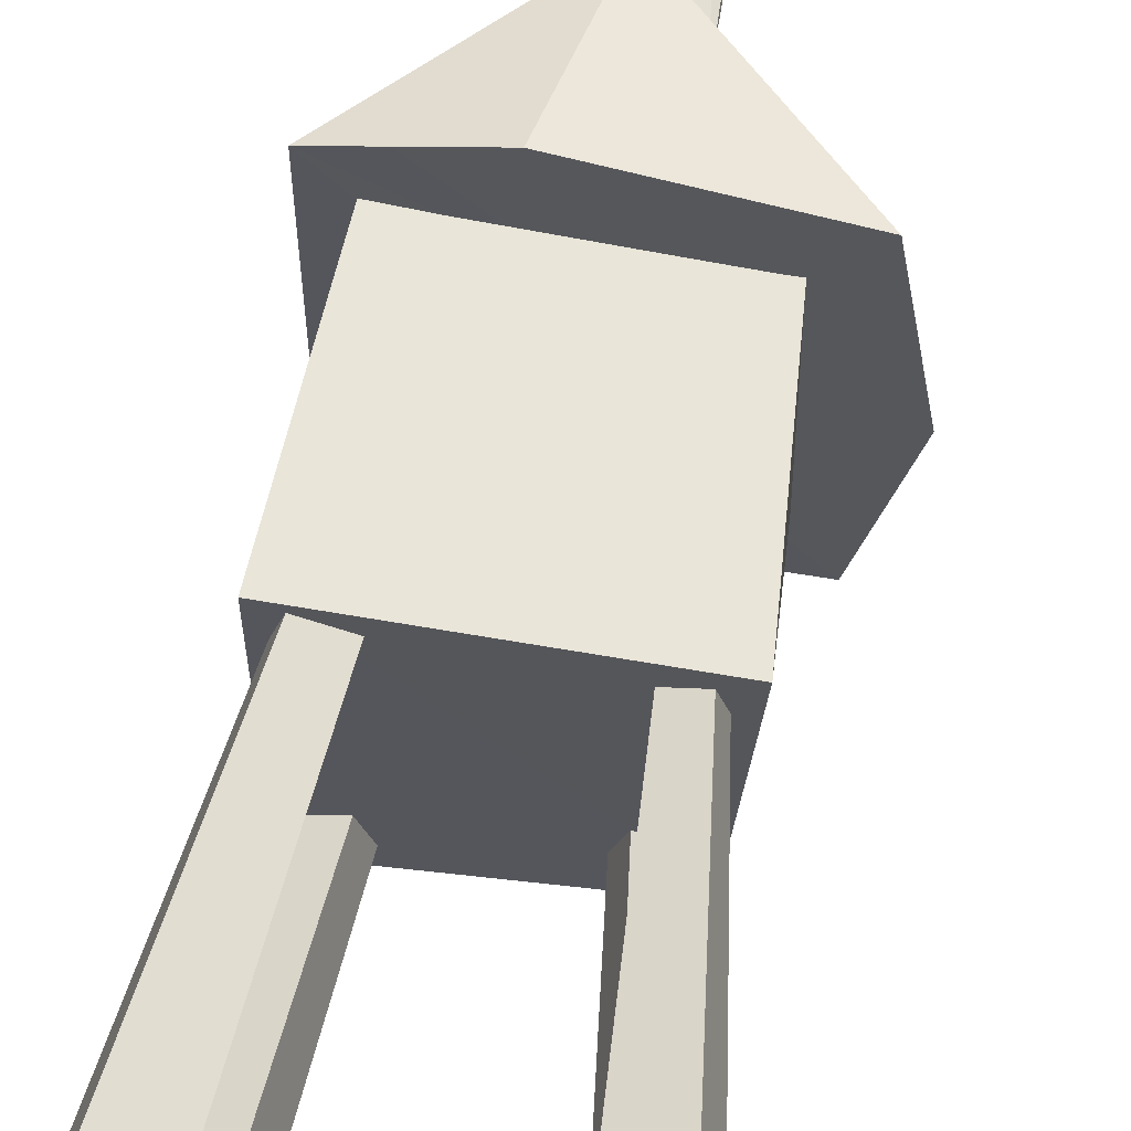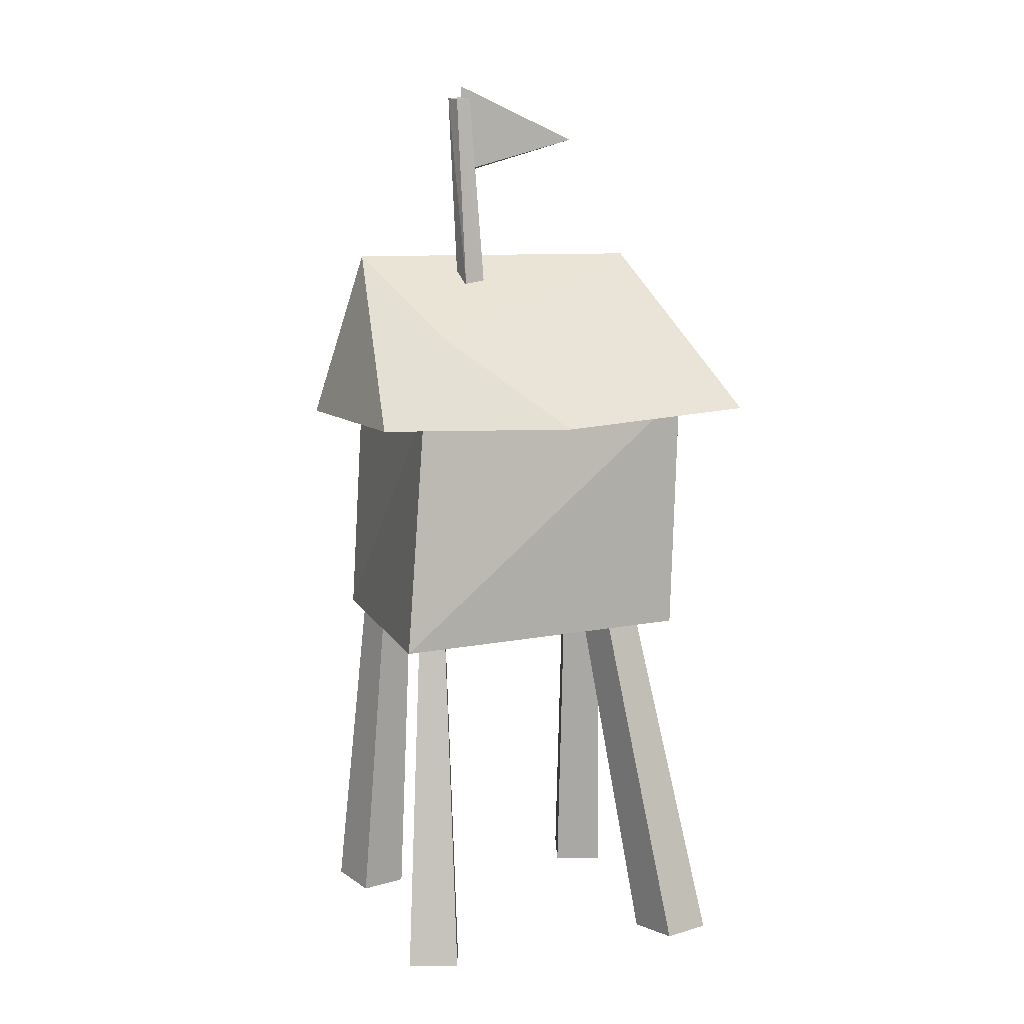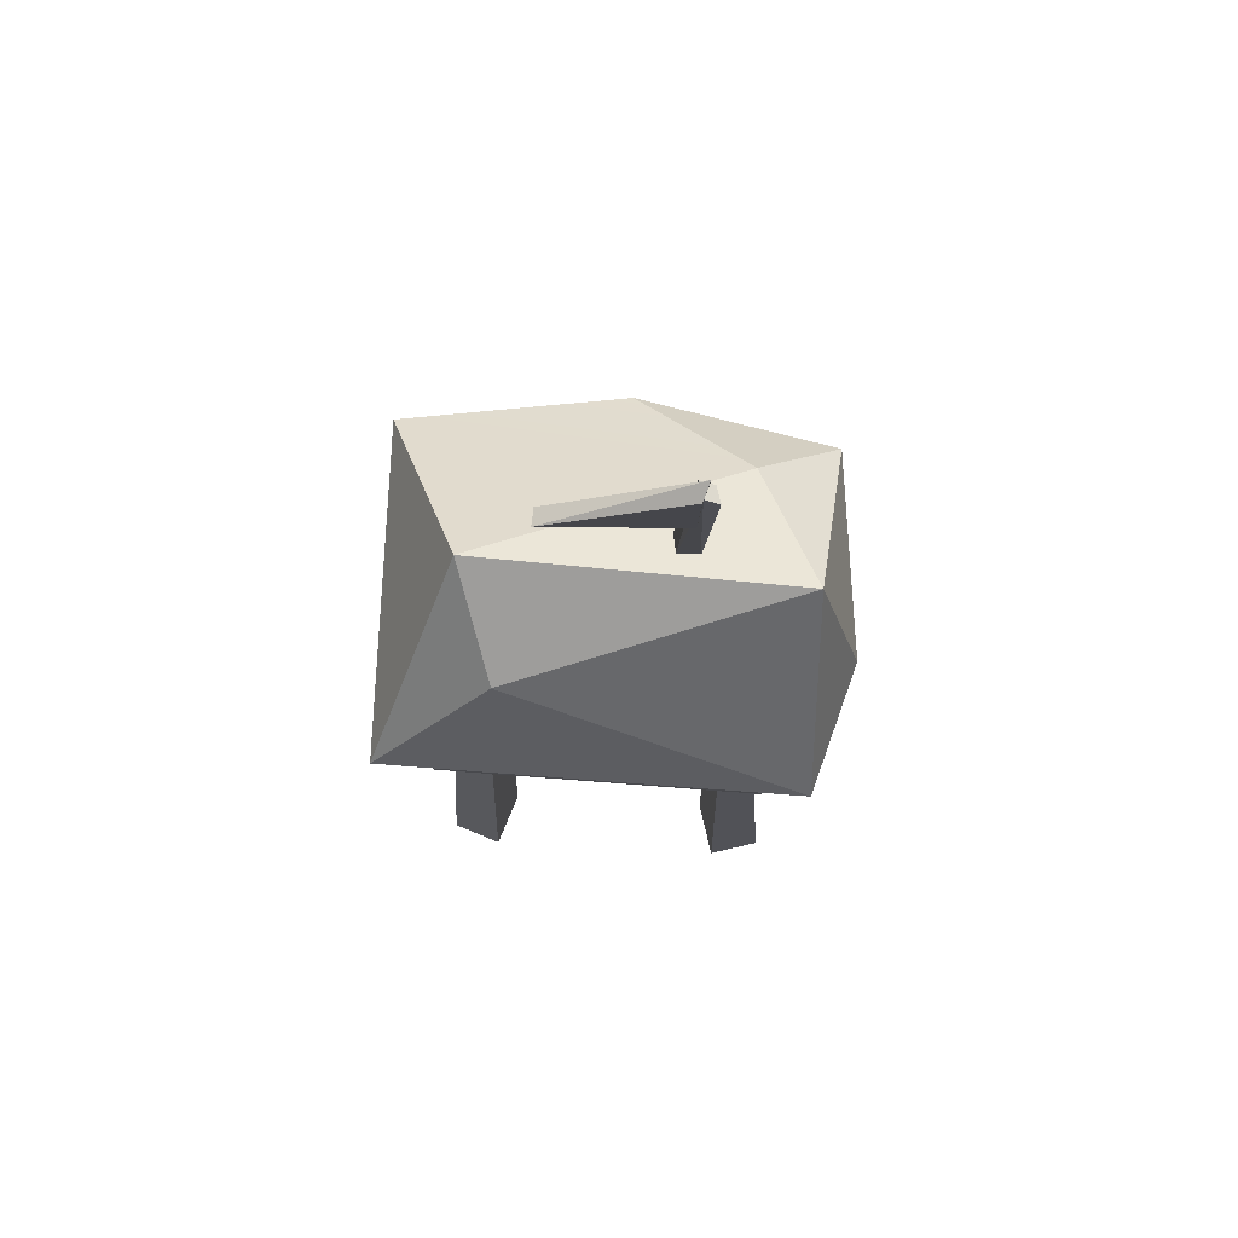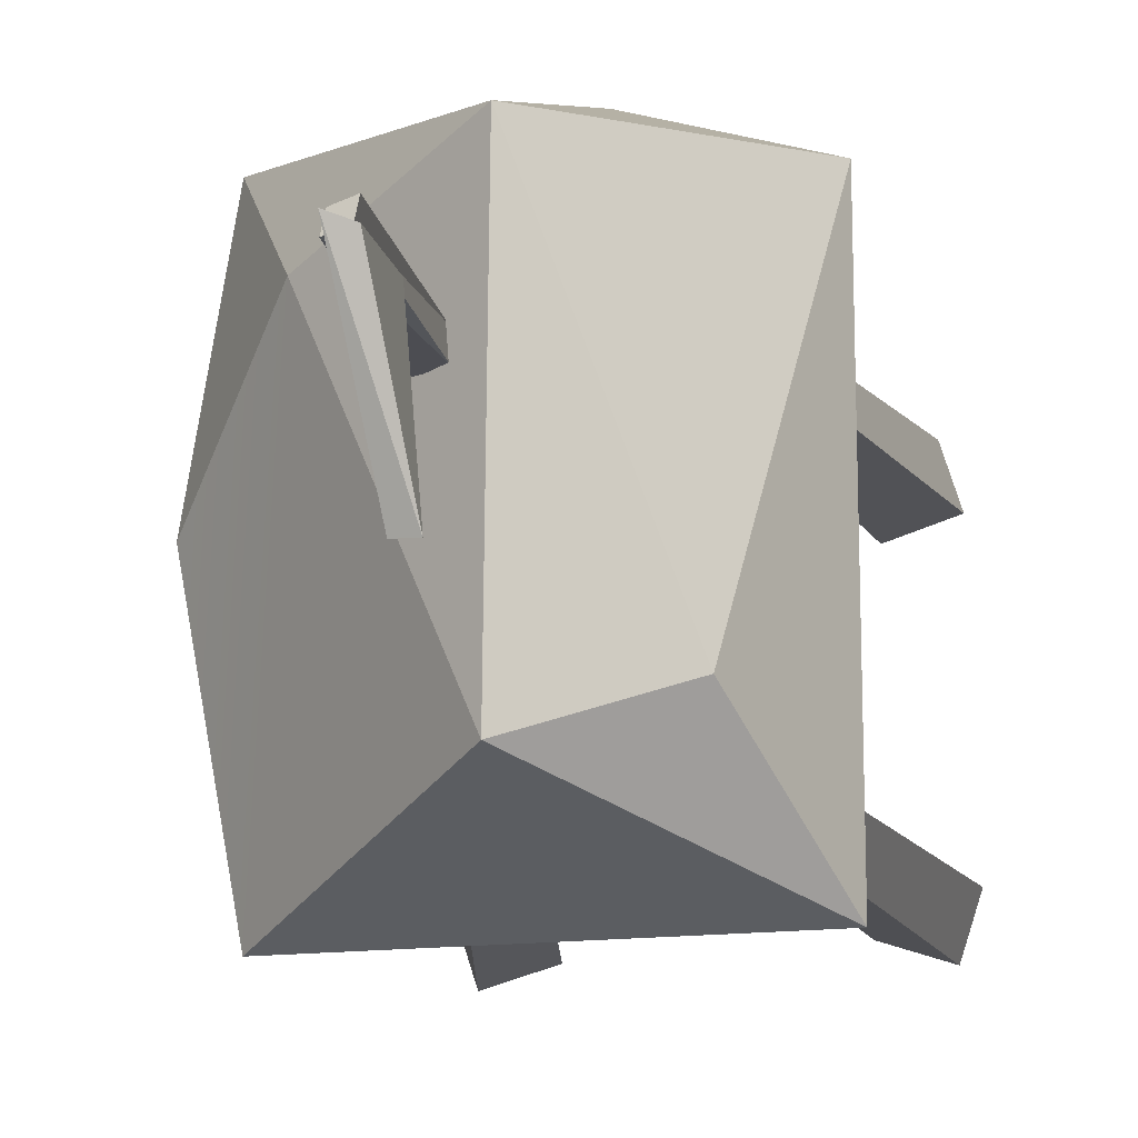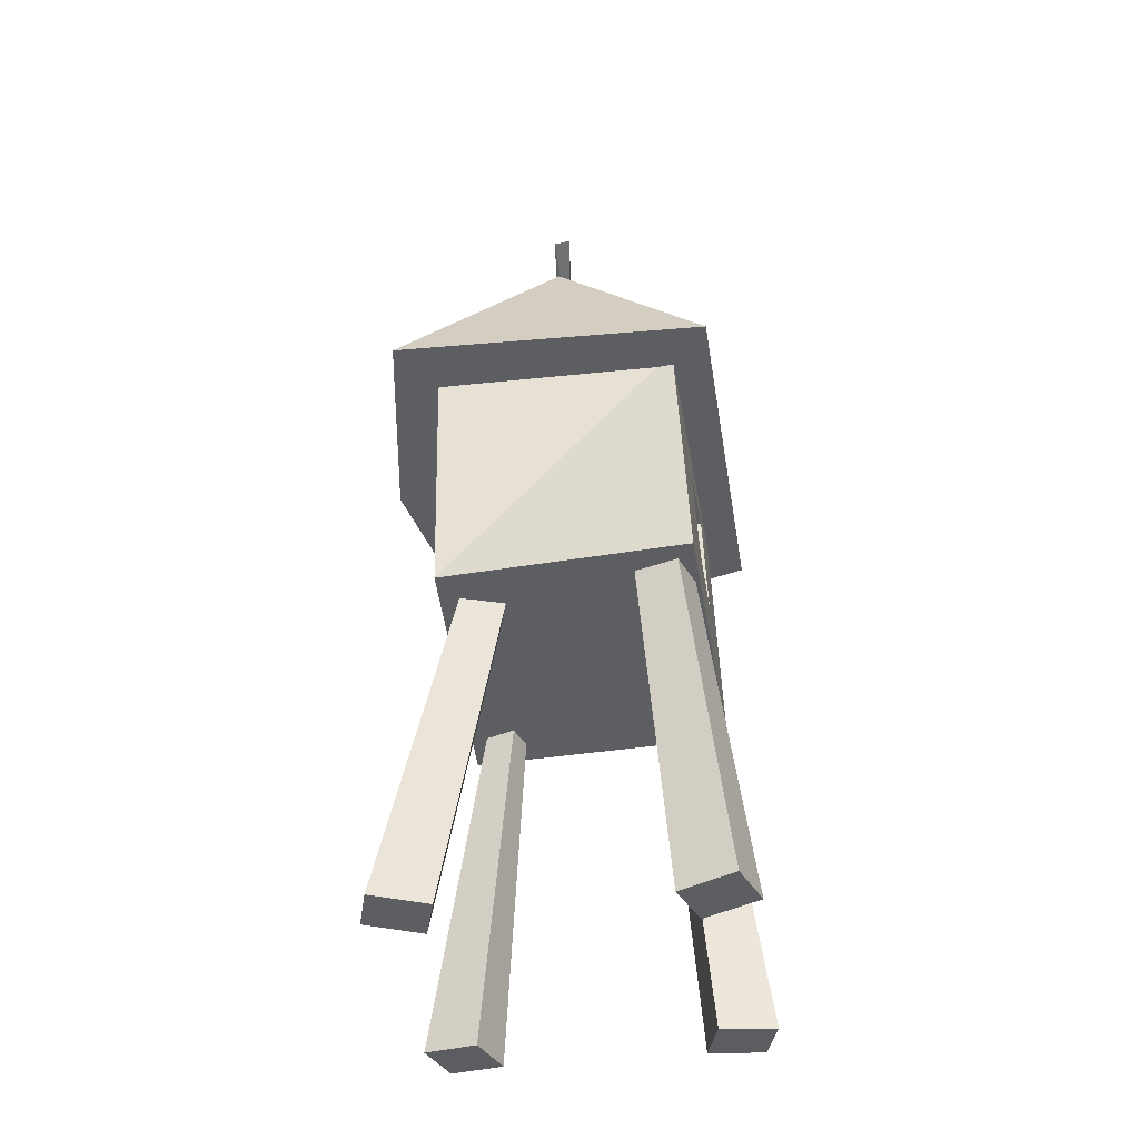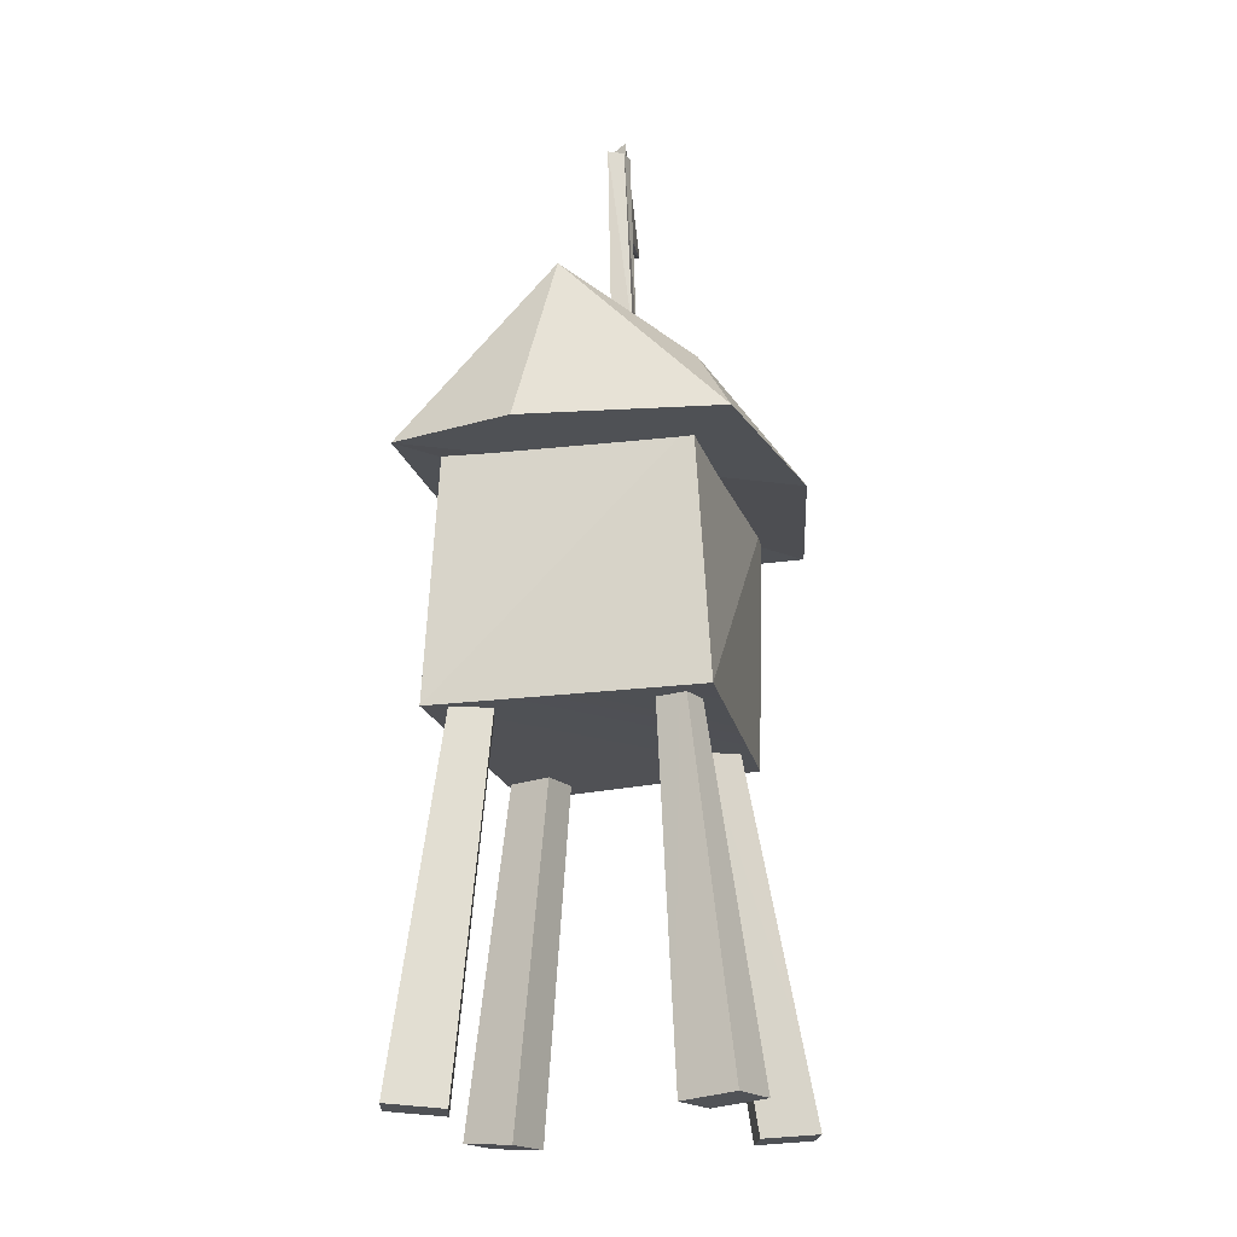
<metadata>
{"format":"obj","ext":"obj","renderer":"f3d","projection":"perspective","resolution":1024,"background":"white","views":[{"elev":63.1,"azim":10.2,"up":"+Z"},{"elev":9.9,"azim":71.1,"up":"+Y"},{"elev":79.7,"azim":-85.3,"up":"+Y"},{"elev":-10.9,"azim":-170.0,"up":"+Z"},{"elev":-38.4,"azim":-170.7,"up":"+Y"},{"elev":-19.7,"azim":14.5,"up":"+Y"}]}
</metadata>
<code>
v -1.204 3.388 1.022
v -1.507 0.04162 1.585
v -1.654 0.04162 1.123
v -1.1 3.388 1.346
v -1.1 3.388 1.346
v -0.9963 1.621e-07 1.423
v -1.507 0.04162 1.585
v -0.7424 3.346 1.232
v -0.7424 3.346 1.232
v -1.144 1.621e-07 0.96
v -0.9963 1.621e-07 1.423
v -0.8459 3.346 0.9073
v -0.8459 3.346 0.9073
v -1.654 0.04162 1.123
v -1.144 1.621e-07 0.96
v -1.204 3.388 1.022
v -1.1 3.388 1.346
v -1.204 3.388 1.022
v -0.7424 3.346 1.232
v -0.8459 3.346 0.9073
v -0.9963 1.621e-07 1.423
v -1.654 0.04162 1.123
v -1.507 0.04162 1.585
v -1.144 1.621e-07 0.96
v 0.07983 6.977 0.433
v 0.09741 6.934 0.6305
v 0.2927 6.906 0.599
v 0.07983 6.977 0.433
v 0.1081 8.789 0.5847
v 0.09741 6.934 0.6305
v 0.09741 6.934 0.6305
v 0.08335 8.779 0.7132
v 0.2927 6.906 0.599
v 0.2927 6.906 0.599
v 0.2265 8.764 0.6664
v 0.2765 6.939 0.4037
v 0.2765 6.939 0.4037
v 0.2503 8.776 0.5389
v 0.07983 6.977 0.433
v 0.07983 6.977 0.433
v 0.2927 6.906 0.599
v 0.2765 6.939 0.4037
v 0.09741 6.934 0.6305
v 0.1081 8.789 0.5847
v 0.08335 8.779 0.7132
v 0.2927 6.906 0.599
v 0.08335 8.779 0.7132
v 0.2265 8.764 0.6664
v 0.2765 6.939 0.4037
v 0.2265 8.764 0.6664
v 0.2503 8.776 0.5389
v 0.07983 6.977 0.433
v 0.2503 8.776 0.5389
v 0.1081 8.789 0.5847
v 0.08335 8.779 0.7132
v 0.1081 8.789 0.5847
v 0.2265 8.764 0.6664
v 0.2503 8.776 0.5389
v 0.05279 8.375 -0.6185
v 0.2261 8.051 0.5995
v 0.229 8.892 0.627
v 0.0708 8.033 0.5653
v -0.09899 8.391 -0.6244
v 0.07229 8.819 0.5786
v 0.05279 8.375 -0.6185
v -0.09899 8.391 -0.6244
v 0.0708 8.033 0.5653
v 0.2261 8.051 0.5995
v 0.0708 8.033 0.5653
v 0.07229 8.819 0.5786
v 0.229 8.892 0.627
v 0.07229 8.819 0.5786
v -0.09899 8.391 -0.6244
v 0.05279 8.375 -0.6185
v 0.0708 8.033 0.5653
v 0.2261 8.051 0.5995
v 0.2261 8.051 0.5995
v 0.07229 8.819 0.5786
v 0.229 8.892 0.627
v 0.229 8.892 0.627
v -0.09899 8.391 -0.6244
v 0.05279 8.375 -0.6185
v -1.561 5.583 1.719
v 1.342 5.642 -2.031
v -1.586 5.574 -1.939
v 1.725 5.549 -0.01948
v -0.403 5.575 2.031
v 1.417 5.564 1.784
v -0.403 5.575 2.031
v -0.1336 7.185 1.586
v 1.417 5.564 1.784
v 1.342 5.642 -2.031
v 0.9772 6.407 1.044
v -0.1007 7.184 -1.268
v 1.725 5.549 -0.01948
v 1.342 5.642 -2.031
v -0.1007 7.184 -1.268
v -1.586 5.574 -1.939
v -1.561 5.583 1.719
v -1.035 6.661 -0.9223
v -0.1336 7.185 1.586
v 1.342 5.642 -2.031
v -1.561 5.583 1.719
v 1.725 5.549 -0.01948
v -0.1007 7.184 -1.268
v 0.9772 6.407 1.044
v -0.1336 7.185 1.586
v -0.1336 7.185 1.586
v -1.035 6.661 -0.9223
v -0.1007 7.184 -1.268
v -0.1007 7.184 -1.268
v -1.035 6.661 -0.9223
v -1.586 5.574 -1.939
v -1.035 6.661 -0.9223
v -1.561 5.583 1.719
v -1.586 5.574 -1.939
v -0.1336 7.185 1.586
v 0.9772 6.407 1.044
v 1.417 5.564 1.784
v 0.9772 6.407 1.044
v 1.725 5.549 -0.01948
v 1.417 5.564 1.784
v -0.1336 7.185 1.586
v -0.403 5.575 2.031
v -1.561 5.583 1.719
v 0.9514 3.545 1.054
v 1.483 0.04162 1.099
v 1.335 0.04162 1.561
v 0.876 3.545 1.29
v 0.876 3.545 1.29
v 1.335 0.04162 1.561
v 0.8246 1.621e-07 1.398
v 0.6154 3.503 1.207
v 0.6154 3.503 1.207
v 0.8246 1.621e-07 1.398
v 0.9723 -5.73e-17 0.9358
v 0.6908 3.503 0.9707
v 0.6908 3.503 0.9707
v 0.9723 -5.73e-17 0.9358
v 1.483 0.04162 1.099
v 0.9514 3.545 1.054
v 0.876 3.545 1.29
v 0.6154 3.503 1.207
v 0.9514 3.545 1.054
v 0.6908 3.503 0.9707
v 0.8246 1.621e-07 1.398
v 1.335 0.04162 1.561
v 1.483 0.04162 1.099
v 0.9723 -5.73e-17 0.9358
v 0.9139 3.471 -0.7344
v 1.335 0.04162 -1.724
v 1.483 0.04162 -1.261
v 0.8006 3.471 -1.09
v 0.8006 3.471 -1.09
v 0.8246 1.621e-07 -1.561
v 1.335 0.04162 -1.724
v 0.4088 3.429 -0.9644
v 0.4088 3.429 -0.9644
v 0.9723 1.621e-07 -1.098
v 0.8246 1.621e-07 -1.561
v 0.5222 3.429 -0.6093
v 0.5222 3.429 -0.6093
v 1.483 0.04162 -1.261
v 0.9723 1.621e-07 -1.098
v 0.9139 3.471 -0.7344
v 0.8006 3.471 -1.09
v 0.9139 3.471 -0.7344
v 0.4088 3.429 -0.9644
v 0.5222 3.429 -0.6093
v 0.8246 1.621e-07 -1.561
v 1.483 0.04162 -1.261
v 1.335 0.04162 -1.724
v 0.9723 1.621e-07 -1.098
v -1.275 3.545 -1.069
v -1.725 0.04162 -1.151
v -1.577 0.04162 -1.614
v -1.163 3.545 -1.419
v -1.163 3.545 -1.419
v -1.577 0.04162 -1.614
v -1.067 1.621e-07 -1.451
v -0.7767 3.503 -1.296
v -0.7767 3.503 -1.296
v -1.067 1.621e-07 -1.451
v -1.215 1.621e-07 -0.988
v -0.8885 3.503 -0.9458
v -0.8885 3.503 -0.9458
v -1.215 1.621e-07 -0.988
v -1.725 0.04162 -1.151
v -1.275 3.545 -1.069
v -1.163 3.545 -1.419
v -0.7767 3.503 -1.296
v -1.275 3.545 -1.069
v -0.8885 3.503 -0.9458
v -1.067 1.621e-07 -1.451
v -1.577 0.04162 -1.614
v -1.725 0.04162 -1.151
v -1.215 1.621e-07 -0.988
v -1.33 3.299 1.436
v 0.9804 3.359 -1.428
v -1.35 3.29 -1.629
v 1.167 3.28 1.491
v -1.235 5.769 1.318
v 1.024 5.764 -1.483
v 0.9804 5.689 1.26
v -1.33 3.299 1.436
v 0.9804 5.689 1.26
v 1.167 3.28 1.491
v 1.167 3.28 1.491
v 1.024 5.764 -1.483
v 0.9804 3.359 -1.428
v 0.9804 3.359 -1.428
v -1.222 5.747 -1.47
v -1.35 3.29 -1.629
v 1.024 5.764 -1.483
v -1.235 5.769 1.318
v -1.222 5.747 -1.47
v 0.9804 5.689 1.26
v -1.33 3.299 1.436
v -1.235 5.769 1.318
v 1.024 5.764 -1.483
v 1.167 3.28 1.491
v 0.9804 5.689 1.26
v -1.222 5.747 -1.47
v 0.9804 3.359 -1.428
v 1.024 5.764 -1.483
v -1.059 4.108 -0.4155
v -1.059 4.108 0.3722
v -1.306 4.108 0.3722
v -1.31 4.108 -0.4155
v -1.262 5.157 0.3722
v -1.306 4.108 0.3722
v -1.059 4.108 0.3722
v -1.059 5.157 0.3722
v -1.258 5.157 -0.4155
v -1.262 5.157 0.3722
v -1.059 5.157 0.3722
v -1.059 5.157 -0.4155
v -1.059 5.157 0.3722
v -1.059 4.108 0.3722
v -1.059 4.108 -0.4155
v -1.059 5.157 -0.4155
v -1.35 3.29 -1.629
v -1.31 4.108 -0.4155
v -1.33 3.299 1.436
v -1.222 5.747 -1.47
v -1.306 4.108 0.3722
v -1.262 5.157 0.3722
v -1.235 5.769 1.318
v -1.258 5.157 -0.4155
v -1.059 4.108 -0.4155
v -1.31 4.108 -0.4155
v -1.059 5.157 -0.4155
v -1.258 5.157 -0.4155
g House_3_RED
f 3 2 1
f 4 1 2
f 7 6 5
f 8 5 6
f 11 10 9
f 12 9 10
f 15 14 13
f 16 13 14
f 19 18 17
f 20 18 19
f 23 22 21
f 21 22 24
f 27 26 25
f 30 29 28
f 33 32 31
f 36 35 34
f 39 38 37
f 42 41 40
f 45 44 43
f 48 47 46
f 51 50 49
f 54 53 52
f 57 56 55
f 58 56 57
f 61 60 59
f 64 63 62
f 67 66 65
f 70 69 68
f 73 72 71
f 76 75 74
f 79 78 77
f 82 81 80
f 85 84 83
f 87 83 86
f 88 87 86
f 91 90 89
f 94 93 92
f 95 92 93
f 98 97 96
f 101 100 99
f 104 103 102
f 107 106 105
f 110 109 108
f 113 112 111
f 116 115 114
f 119 118 117
f 122 121 120
f 125 124 123
f 128 127 126
f 126 129 128
f 132 131 130
f 130 133 132
f 136 135 134
f 134 137 136
f 140 139 138
f 138 141 140
f 144 143 142
f 144 145 143
f 148 147 146
f 148 146 149
f 152 151 150
f 153 150 151
f 156 155 154
f 157 154 155
f 160 159 158
f 161 158 159
f 164 163 162
f 165 162 163
f 168 167 166
f 169 167 168
f 172 171 170
f 170 171 173
f 176 175 174
f 174 177 176
f 180 179 178
f 178 181 180
f 184 183 182
f 182 185 184
f 188 187 186
f 186 189 188
f 192 191 190
f 192 193 191
f 196 195 194
f 196 194 197
f 200 199 198
f 201 198 199
f 204 203 202
f 207 206 205
f 210 209 208
f 213 212 211
f 216 215 214
f 219 218 217
f 222 221 220
f 225 224 223
f 228 227 226
f 229 228 226
f 232 231 230
f 233 232 230
f 236 235 234
f 237 236 234
f 240 239 238
f 241 240 238
f 244 243 242
f 245 242 243
f 246 243 244
f 247 246 244
f 248 247 244
f 247 248 249
f 248 245 249
f 249 245 243
f 252 251 250
f 253 251 252

</code>
